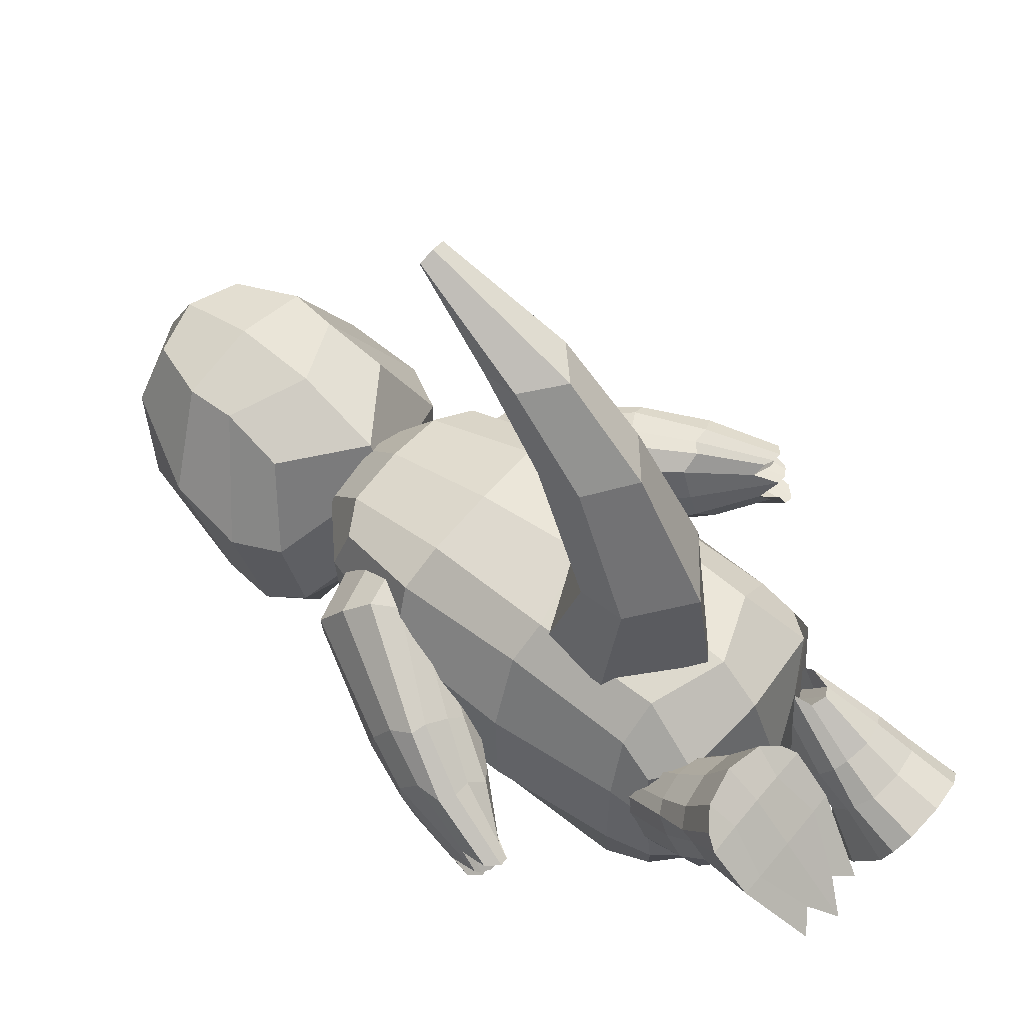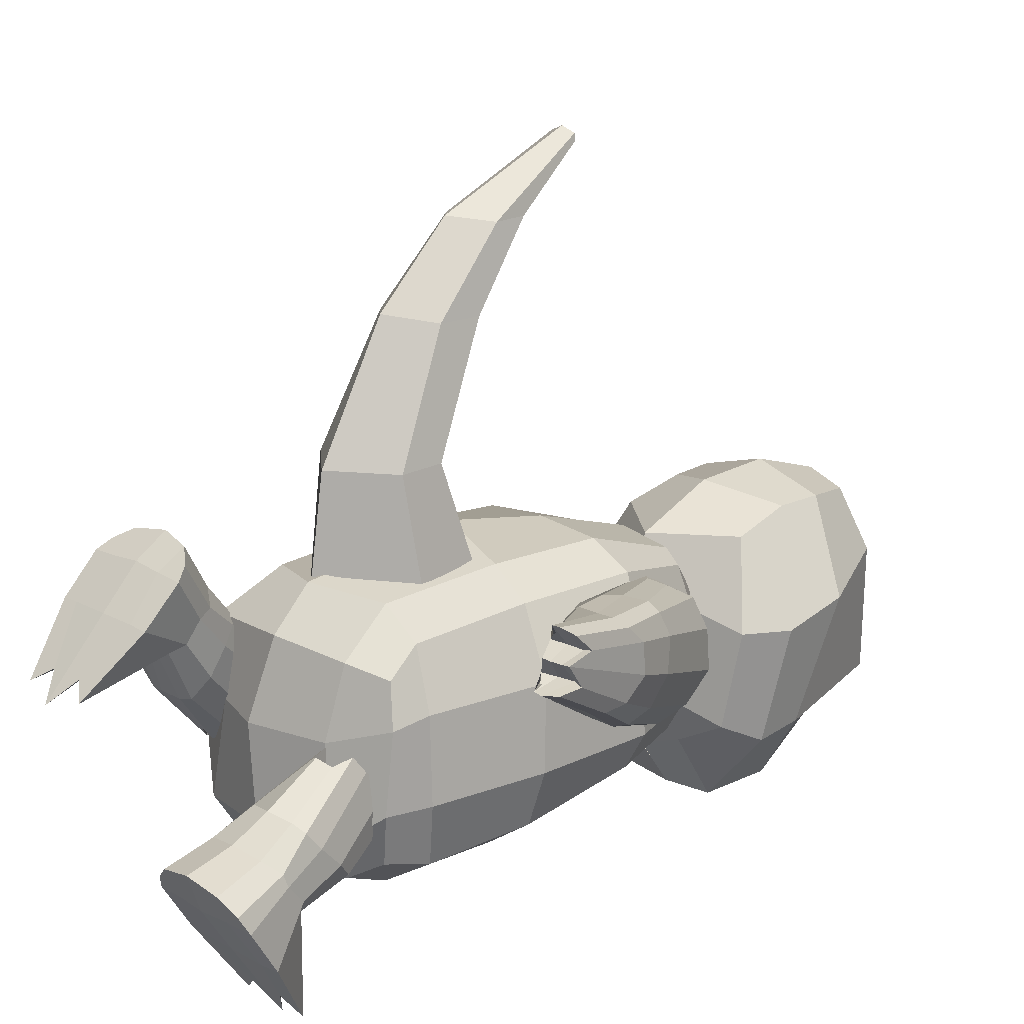
<metadata>
{"format":"obj","ext":"obj","renderer":"f3d","projection":"perspective","resolution":1024,"background":"white","views":[{"elev":58.3,"azim":-51.0,"up":"+Z"},{"elev":17.7,"azim":46.8,"up":"+Z"}]}
</metadata>
<code>
o Cube_Cube.002
v -0.4782 4.225 0.4972
v -0.3062 5.294 0.5531
v -0.266 3.937 -0.8204
v -0.582 4.785 -0.7123
v -0.009673 3.868 -0.9017
v -0.4413 4.615 0.6063
v -0.455 4.906 0.618
v -0.3741 4.578 -1.177
v -0.3539 4.12 -1.202
v 0.01019 4.658 -1.259
v -0.6215 3.951 -0.6307
v -0.7128 4.018 -0.01956
v -0.4998 5.356 0.1836
v -0.5189 5.314 -0.5888
v -0.009932 3.718 -0.4084
v -0.8453 4.304 -0.02523
v -0.7226 4.202 -0.751
v -0.7967 4.781 0.06511
v -0.7072 4.519 -0.7097
v 0.4766 4.204 0.4972
v 0.352 5.279 0.5531
v 0.2518 3.926 -0.8204
v 0.6051 4.759 -0.7123
v -0.007291 3.868 -0.9017
v 0.01106 4.75 -0.9595
v -0.008458 3.869 0.4838
v 0.02487 5.373 0.6023
v 0.457 4.595 0.6063
v 0.4836 4.885 0.618
v 0.3882 4.561 -1.177
v 0.3477 4.105 -1.202
v 0.01412 4.888 0.7539
v 0.002809 4.378 0.7189
v 0.00786 4.658 -1.259
v -0.003454 4.095 -1.224
v 0.6077 3.924 -0.6307
v 0.7017 3.987 -0.01956
v 0.5482 5.333 0.1836
v 0.5654 5.29 -0.5888
v 0.02727 5.481 -0.676
v 0.02948 5.581 0.2097
v -0.01366 3.719 -0.4084
v -0.01061 3.772 0.1978
v 0.8468 4.266 -0.02523
v 0.7198 4.17 -0.751
v 0.8194 4.745 0.06511
v 0.7184 4.488 -0.7097
f 19 14 4 8
f 32 27 2 7
f 41 13 2 27
f 12 43 26 1
f 8 4 25 10
f 3 9 35 5
f 9 8 10 35
f 26 33 6 1
f 33 32 7 6
f 11 17 9 3
f 17 19 8 9
f 6 7 18 16
f 16 18 19 17
f 1 6 16 12
f 12 16 17 11
f 3 5 15 11
f 11 15 43 12
f 25 4 14 40
f 40 14 13 41
f 7 2 13 18
f 18 13 14 19
f 47 30 23 39
f 32 29 21 27
f 41 27 21 38
f 37 20 26 43
f 30 34 25 23
f 22 24 35 31
f 31 35 34 30
f 26 20 28 33
f 33 28 29 32
f 36 22 31 45
f 45 31 30 47
f 28 44 46 29
f 44 45 47 46
f 20 37 44 28
f 37 36 45 44
f 22 36 42 24
f 36 37 43 42
f 25 40 39 23
f 40 41 38 39
f 29 46 38 21
f 46 47 39 38
o Cube.001_Cube.004
v -0.7047 1.217 0.4233
v -0.5811 3.547 0.4954
v -0.7029 1.154 -0.6136
v -0.697 3.356 -0.4524
v -0.6694 1.429 0.5694
v -0.6601 2.232 0.5984
v -0.6834 3.016 0.6015
v -0.7681 2.935 -0.55
v -0.7731 2.158 -0.6689
v -0.7792 1.414 -0.6685
v -0.7843 1.103 -0.2978
v -0.7979 1.149 0.1815
v -0.6348 3.638 0.1673
v -0.6647 3.563 -0.3107
v -0.8111 1.395 0.2107
v -0.8499 1.375 -0.2963
v -0.8813 2.184 0.2029
v -0.9201 2.138 -0.3062
v -0.8744 2.949 0.2614
v -0.9055 2.947 -0.3123
v -0.5085 1.057 -0.7291
v -0.3662 3.673 0.5211
v -0.4379 3.522 -0.4921
v -0.5441 1.04 0.5276
v -0.5062 1.327 -0.834
v -0.4761 2.131 -0.8699
v -0.535 2.955 -0.7294
v -0.4487 1.408 0.7438
v -0.4656 2.189 0.7891
v -0.4317 2.988 0.752
v -0.5077 0.9222 -0.5281
v -0.4411 0.9781 0.06072
v -0.3376 3.848 -0.1786
v -0.2944 3.958 0.1787
v 0.695 1.217 0.4233
v 0.5714 3.547 0.4954
v 0.6932 1.154 -0.6136
v 0.6873 3.356 -0.4524
v -0.004858 0.9818 -0.7859
v -0.004858 3.482 -0.6231
v -0.004858 0.9965 0.5485
v -0.004858 3.674 0.5761
v 0.6597 1.429 0.5694
v 0.6504 2.232 0.5984
v 0.6737 3.016 0.6015
v 0.7584 2.935 -0.55
v 0.7634 2.158 -0.6689
v 0.7695 1.414 -0.6685
v -0.004858 2.979 0.7897
v -0.004858 2.266 0.9181
v -0.004858 1.236 0.7947
v -0.004858 2.97 -0.9049
v -0.004858 2.108 -1.038
v -0.004858 1.345 -0.9789
v 0.7745 1.103 -0.2978
v 0.7881 1.149 0.1815
v 0.6251 3.638 0.1673
v 0.655 3.563 -0.3107
v -0.004858 3.787 -0.3637
v -0.004858 3.923 0.3816
v -0.004858 0.8392 -0.519
v -0.004858 0.801 0.09771
v 0.8014 1.395 0.2107
v 0.8402 1.375 -0.2963
v 0.8716 2.184 0.2029
v 0.9104 2.138 -0.3062
v 0.8647 2.949 0.2614
v 0.8958 2.947 -0.3123
v 0.4988 1.057 -0.7291
v 0.3565 3.673 0.5211
v 0.4282 3.522 -0.4921
v 0.5344 1.04 0.5276
v 0.4965 1.327 -0.834
v 0.4664 2.131 -0.8699
v 0.5253 2.955 -0.7294
v 0.439 1.408 0.7438
v 0.4558 2.189 0.7891
v 0.422 2.988 0.752
v 0.498 0.9222 -0.5281
v 0.4314 0.9781 0.06072
v 0.3278 3.848 -0.1786
v 0.2847 3.958 0.1787
f 67 61 51 55
f 77 69 49 54
f 81 60 49 69
f 79 109 88 71
f 74 70 87 99
f 68 72 101 86
f 72 73 100 101
f 73 74 99 100
f 71 75 52 48
f 75 76 53 52
f 76 77 54 53
f 58 63 57 50
f 63 65 56 57
f 65 67 55 56
f 53 54 66 64
f 64 66 67 65
f 52 53 64 62
f 62 64 65 63
f 48 52 62 59
f 59 62 63 58
f 68 86 108 78
f 78 108 109 79
f 70 51 61 80
f 80 61 60 81
f 54 49 60 66
f 66 60 61 67
f 106 80 81 107
f 87 70 80 106
f 58 78 79 59
f 50 68 78 58
f 97 96 77 76
f 98 97 76 75
f 88 98 75 71
f 56 55 74 73
f 57 56 73 72
f 50 57 72 68
f 55 51 70 74
f 59 79 71 48
f 107 81 69 89
f 96 89 69 77
f 115 93 85 105
f 125 92 83 117
f 129 117 83 104
f 127 119 88 109
f 122 99 87 118
f 116 86 101 120
f 120 101 100 121
f 121 100 99 122
f 119 82 90 123
f 123 90 91 124
f 124 91 92 125
f 102 84 95 111
f 111 95 94 113
f 113 94 93 115
f 91 112 114 92
f 112 113 115 114
f 90 110 112 91
f 110 111 113 112
f 82 103 110 90
f 103 102 111 110
f 116 126 108 86
f 126 127 109 108
f 118 128 105 85
f 128 129 104 105
f 92 114 104 83
f 114 115 105 104
f 106 107 129 128
f 87 106 128 118
f 102 103 127 126
f 84 102 126 116
f 97 124 125 96
f 98 123 124 97
f 88 119 123 98
f 94 121 122 93
f 95 120 121 94
f 84 116 120 95
f 93 122 118 85
f 103 82 119 127
f 107 89 117 129
f 96 125 117 89
o Cone
v -0.5492 1.725 0.4739
v -0.1821 3.229 3.003
v -0.4916 2.175 0.5777
v -0.1573 3.255 2.952
v -0.2935 2.514 2.607
v -0.3304 2.052 2.118
v -0.4158 1.674 1.361
v -0.2995 2.713 2.615
v -0.3468 2.319 2.117
v -0.4257 1.945 1.374
v -0.05842 2.38 0.6108
v -0.08958 3.261 2.94
v -0.0846 2.319 2.644
v -0.07761 2.441 2.091
v -0.08535 2.865 2.65
v -0.06788 2.121 1.368
v -0.05605 1.264 0.5338
v -0.09083 3.22 3.04
v 0.4373 1.726 0.4867
v 0.001324 3.229 3.006
v 0.3759 2.176 0.5889
v -0.02222 3.256 2.954
v -0.07787 1.838 2.168
v -0.0671 1.399 1.376
v 0.1247 2.515 2.612
v 0.1754 2.053 2.124
v 0.2812 1.675 1.37
v 0.13 2.713 2.621
v 0.1912 2.32 2.124
v 0.2901 1.946 1.383
f 130 136 139 132
f 138 137 144 143
f 139 138 143 145
f 142 147 131 134
f 132 139 145 140
f 134 131 133 137
f 137 133 141 144
f 136 135 138 139
f 135 134 137 138
f 146 153 136 130
f 153 152 135 136
f 152 142 134 135
f 148 150 159 156
f 158 143 144 157
f 159 145 143 158
f 142 154 149 147
f 150 140 145 159
f 154 157 151 149
f 157 144 141 151
f 156 159 158 155
f 155 158 157 154
f 146 148 156 153
f 153 156 155 152
f 152 155 154 142
o Cube.002_Cube
v -0.9652 0.6412 0.9519
v -0.7228 1.476 0.06863
v -0.8653 -0.00125 0.31
v -0.7248 1.14 -0.2525
v -0.8646 1.019 0.4969
v -0.9214 0.8295 0.6579
v -0.8531 0.5904 0.4346
v -0.8247 0.7515 0.1185
v -1.007 0.3376 0.6639
v -1.014 0.5618 0.8891
v -0.7432 1.48 -0.07015
v -0.7608 1.256 -0.1921
v -0.9238 0.7577 0.6097
v -0.9163 0.665 0.4851
v -0.898 0.9377 0.4018
v -0.8909 0.837 0.2447
v -0.7489 0.08173 0.3914
v -0.7118 1.315 0.2563
v -0.6585 0.9988 -0.2302
v -0.8566 0.7204 1.017
v -0.7286 0.575 0.4548
v -0.7503 0.7221 0.108
v -0.8322 0.8798 0.745
v -0.7914 1.055 0.5415
v -0.8828 0.3327 0.6738
v -0.8219 0.5641 0.8973
v -0.7166 1.069 -0.01631
v -0.7159 1.209 0.1444
v -0.3004 0.6412 0.9519
v -0.5428 1.476 0.06863
v -0.4003 -0.00125 0.31
v -0.5408 1.14 -0.2525
v -0.401 1.019 0.4969
v -0.3442 0.8295 0.6579
v -0.4125 0.5904 0.4346
v -0.4409 0.7515 0.1185
v -0.6328 -0.0614 0.2509
v -0.6328 0.9506 -0.163
v -0.6328 0.7614 1.048
v -0.6328 1.346 0.3057
v -0.6328 1.072 0.5784
v -0.6328 0.9034 0.7787
v -0.6328 0.6892 0.1305
v -0.6328 0.5833 0.4871
v -0.259 0.3376 0.6639
v -0.2516 0.5618 0.8891
v -0.5224 1.48 -0.07015
v -0.5048 1.256 -0.1921
v -0.6328 1.062 -0.01083
v -0.6328 1.236 0.1772
v -0.6328 0.3327 0.6738
v -0.6328 0.5609 0.9168
v -0.3418 0.7577 0.6097
v -0.3493 0.665 0.4851
v -0.3676 0.9377 0.4018
v -0.3747 0.837 0.2447
v -0.5167 0.08173 0.3914
v -0.5538 1.315 0.2563
v -0.6071 0.9988 -0.2302
v -0.409 0.7204 1.017
v -0.537 0.575 0.4548
v -0.5153 0.7221 0.108
v -0.4334 0.8798 0.745
v -0.4742 1.055 0.5415
v -0.3828 0.3327 0.6738
v -0.4437 0.5641 0.8973
v -0.549 1.069 -0.01631
v -0.5497 1.209 0.1444
f 175 171 163 167
f 182 183 164 165
f 168 173 166 162
f 183 177 161 164
f 179 182 165 160
f 187 170 161 177
f 180 181 202 203
f 185 211 198 179
f 176 180 203 196
f 181 178 197 202
f 173 175 167 166
f 165 164 174 172
f 172 174 175 173
f 176 196 210 184
f 184 210 211 185
f 178 163 171 186
f 186 171 170 187
f 160 165 172 169
f 169 172 173 168
f 164 161 170 174
f 174 170 171 175
f 208 186 187 209
f 197 178 186 208
f 168 184 185 169
f 162 176 184 168
f 167 163 178 181
f 162 166 180 176
f 169 185 179 160
f 166 167 181 180
f 209 187 177 199
f 198 201 182 179
f 200 199 177 183
f 201 200 183 182
f 215 195 191 207
f 222 193 192 223
f 204 190 194 213
f 223 192 189 217
f 219 188 193 222
f 227 217 189 206
f 220 203 202 221
f 225 219 198 211
f 216 196 203 220
f 221 202 197 218
f 213 194 195 215
f 193 212 214 192
f 212 213 215 214
f 216 224 210 196
f 224 225 211 210
f 218 226 207 191
f 226 227 206 207
f 188 205 212 193
f 205 204 213 212
f 192 214 206 189
f 214 215 207 206
f 208 209 227 226
f 197 208 226 218
f 204 205 225 224
f 190 204 224 216
f 195 221 218 191
f 190 216 220 194
f 205 188 219 225
f 194 220 221 195
f 209 199 217 227
f 198 219 222 201
f 200 223 217 199
f 201 222 223 200
o Cube.003_Cube.005
v 0.2071 0.03849 -0.4833
v 0.433 0.992 0.041
v 0.3069 0.5156 -1.256
v 0.4327 1.272 -0.331
v 0.3076 0.568 -0.2205
v 0.2509 0.3679 -0.3676
v 0.3192 0.5303 -0.6516
v 0.3475 0.875 -0.5675
v 0.1656 0.249 -0.845
v 0.1583 0.08135 -0.575
v 0.405 1.058 -0.05563
v 0.417 1.215 -0.1862
v 0.2485 0.3983 -0.4486
v 0.2559 0.4983 -0.5674
v 0.2743 0.642 -0.3211
v 0.2814 0.7717 -0.4553
v 0.4233 0.4554 -1.157
v 0.4605 0.8703 0.01282
v 0.4682 1.195 -0.4174
v 0.3156 -0.006439 -0.3914
v 0.4437 0.5071 -0.662
v 0.4219 0.8784 -0.5985
v 0.34 0.2946 -0.2987
v 0.3809 0.533 -0.1746
v 0.2895 0.2382 -0.8475
v 0.3503 0.07395 -0.571
v 0.4557 1.079 -0.289
v 0.4564 0.9549 -0.116
v 0.8718 0.03849 -0.4833
v 0.6459 0.992 0.041
v 0.772 0.5156 -1.256
v 0.6462 1.272 -0.331
v 0.7713 0.568 -0.2205
v 0.8281 0.3679 -0.3676
v 0.7598 0.5303 -0.6516
v 0.7314 0.875 -0.5675
v 0.5395 0.5593 -1.328
v 0.5395 1.195 -0.4384
v 0.5395 -0.02709 -0.3444
v 0.5395 0.8293 0.05416
v 0.5395 0.501 -0.1499
v 0.5395 0.2673 -0.2679
v 0.5395 0.849 -0.6254
v 0.5395 0.4775 -0.6465
v 0.9133 0.249 -0.845
v 0.9206 0.08135 -0.575
v 0.6739 1.058 -0.05563
v 0.6619 1.215 -0.1862
v 0.5395 1.072 -0.2954
v 0.5395 0.9291 -0.08253
v 0.5395 0.2382 -0.8475
v 0.5395 0.0542 -0.5696
v 0.8304 0.3983 -0.4486
v 0.823 0.4983 -0.5674
v 0.8046 0.642 -0.3211
v 0.7975 0.7717 -0.4553
v 0.6556 0.4554 -1.157
v 0.6184 0.8703 0.01282
v 0.6107 1.195 -0.4174
v 0.7633 -0.006439 -0.3914
v 0.6352 0.5071 -0.662
v 0.657 0.8784 -0.5985
v 0.7389 0.2946 -0.2987
v 0.698 0.533 -0.1746
v 0.7895 0.2382 -0.8475
v 0.7286 0.07395 -0.571
v 0.6232 1.079 -0.289
v 0.6225 0.9549 -0.116
f 243 239 231 235
f 250 251 232 233
f 236 241 234 230
f 251 245 229 232
f 247 250 233 228
f 255 238 229 245
f 248 249 270 271
f 253 279 266 247
f 244 248 271 264
f 249 246 265 270
f 241 243 235 234
f 233 232 242 240
f 240 242 243 241
f 244 264 278 252
f 252 278 279 253
f 246 231 239 254
f 254 239 238 255
f 228 233 240 237
f 237 240 241 236
f 232 229 238 242
f 242 238 239 243
f 276 254 255 277
f 265 246 254 276
f 236 252 253 237
f 230 244 252 236
f 235 231 246 249
f 230 234 248 244
f 237 253 247 228
f 234 235 249 248
f 277 255 245 267
f 266 269 250 247
f 268 267 245 251
f 269 268 251 250
f 283 263 259 275
f 290 261 260 291
f 272 258 262 281
f 291 260 257 285
f 287 256 261 290
f 295 285 257 274
f 288 271 270 289
f 293 287 266 279
f 284 264 271 288
f 289 270 265 286
f 281 262 263 283
f 261 280 282 260
f 280 281 283 282
f 284 292 278 264
f 292 293 279 278
f 286 294 275 259
f 294 295 274 275
f 256 273 280 261
f 273 272 281 280
f 260 282 274 257
f 282 283 275 274
f 276 277 295 294
f 265 276 294 286
f 272 273 293 292
f 258 272 292 284
f 263 289 286 259
f 258 284 288 262
f 273 256 287 293
f 262 288 289 263
f 277 267 285 295
f 266 287 290 269
f 268 291 285 267
f 269 290 291 268
o Cube.005_Cube.001
v 0.4925 3.48 0.3841
v 0.6237 3.13 0.5232
v 1.416 1.876 0.7056
v 1.281 1.834 0.689
v 0.5312 3.296 0.5009
v 0.5051 3.378 0.4533
v 1.348 1.821 0.7497
v 1.292 1.82 0.7458
v 1.423 1.985 0.5983
v 0.5418 2.989 0.3835
v 1.201 1.895 0.6249
v 0.4689 3.538 0.1883
v 1.358 1.989 0.5825
v 1.272 1.95 0.6014
v 0.5836 3.272 0.3456
v 0.6249 3.079 0.4018
v 1.353 2.333 0.6205
v 1.202 2.728 0.5682
v 0.9029 2.581 0.6295
v 1.073 2.226 0.6916
v 1.119 2.722 0.6138
v 1.263 2.299 0.6608
v 0.9914 2.651 0.6312
v 1.155 2.295 0.6584
v 1.35 2.449 0.5062
v 1.236 2.783 0.4259
v 0.9693 2.237 0.5981
v 0.7688 2.542 0.5575
v 0.8272 3.404 0.3959
v 0.9178 3.433 0.2193
v 0.5703 2.933 0.4053
v 0.6587 3.061 0.5365
v 0.7277 3.284 0.4723
v 0.7132 3.142 0.5436
v 0.4764 3.213 -0.3525
v 0.607 2.853 -0.2394
v 1.409 1.763 0.3953
v 1.275 1.743 0.4401
v 0.5131 2.996 -0.3253
v 0.4877 3.09 -0.3406
v 1.34 1.693 0.3995
v 1.285 1.696 0.405
v 1.42 1.821 0.5496
v 1.279 1.761 0.5745
v 0.5454 3.516 -0.04694
v 0.4908 2.866 0.1901
v 0.6193 2.985 0.1441
v 0.6383 3.179 0.07335
v 1.34 1.761 0.5731
v 1.394 1.793 0.5604
v 1.419 1.916 0.4072
v 0.5325 2.835 -0.03842
v 1.197 1.833 0.4528
v 0.4596 3.383 -0.2386
v 1.355 1.93 0.4193
v 1.268 1.889 0.4329
v 0.5718 3.077 -0.193
v 0.6136 2.892 -0.1136
v 1.343 2.169 0.1698
v 1.188 2.508 -0.03794
v 0.8897 2.36 0.02066
v 1.063 2.045 0.1947
v 0.9395 2.156 0.4385
v 0.737 2.451 0.3357
v 1.375 2.442 0.325
v 1.261 2.74 0.2191
v 1.104 2.475 -0.06614
v 1.252 2.119 0.1639
v 0.977 2.411 -0.02874
v 1.144 2.119 0.1725
v 1.343 2.332 0.1825
v 1.227 2.641 0.03456
v 0.962 2.115 0.2631
v 0.759 2.378 0.1064
v 0.8114 3.142 -0.3253
v 0.5217 2.814 0.2084
v 0.9635 3.406 -0.0163
v 0.9084 3.276 -0.2121
v 0.561 2.778 -0.02025
v 0.6425 2.791 -0.2068
v 0.7108 3.002 -0.3028
v 0.6955 2.848 -0.2661
f 319 315 299 303
f 310 311 300 301
f 312 317 302 298
f 311 305 297 300
f 307 310 301 296
f 326 327 297 305
f 308 309 344 345
f 325 372 340 307
f 304 308 345 338
f 309 306 339 344
f 317 319 303 302
f 303 299 306 309
f 298 302 308 304
f 324 325 307 296
f 302 303 309 308
f 371 326 305 341
f 340 343 310 307
f 342 341 305 311
f 343 342 311 310
f 339 306 322 358
f 358 322 323 359
f 298 304 320 312
f 312 320 321 313
f 328 329 318 316
f 316 318 319 317
f 304 338 360 320
f 320 360 361 321
f 306 299 315 322
f 322 315 314 323
f 324 328 316 313
f 313 316 317 312
f 329 327 314 318
f 318 314 315 319
f 300 297 327 329
f 296 301 328 324
f 301 300 329 328
f 359 323 326 371
f 313 321 325 324
f 321 361 372 325
f 323 314 327 326
f 365 337 333 357
f 352 335 334 353
f 354 332 336 363
f 353 334 331 347
f 349 330 335 352
f 374 347 331 375
f 350 345 344 351
f 373 349 340 372
f 346 338 345 350
f 351 344 339 348
f 363 336 337 365
f 337 351 348 333
f 332 346 350 336
f 370 330 349 373
f 336 350 351 337
f 371 341 347 374
f 340 349 352 343
f 342 353 347 341
f 343 352 353 342
f 339 358 368 348
f 358 359 369 368
f 332 354 366 346
f 354 355 367 366
f 376 362 364 377
f 362 363 365 364
f 346 366 360 338
f 366 367 361 360
f 348 368 357 333
f 368 369 356 357
f 370 355 362 376
f 355 354 363 362
f 377 364 356 375
f 364 365 357 356
f 334 377 375 331
f 330 370 376 335
f 335 376 377 334
f 359 371 374 369
f 355 370 373 367
f 367 373 372 361
f 369 374 375 356
o Cube.004_Cube.003
v -0.5238 3.526 -0.2152
v -0.655 3.183 -0.3717
v -1.447 1.94 -0.6172
v -1.312 1.897 -0.6027
v -0.5625 3.348 -0.3411
v -0.5364 3.428 -0.2894
v -1.379 1.887 -0.6641
v -1.324 1.886 -0.6602
v -1.454 2.043 -0.5045
v -0.5731 3.035 -0.2393
v -1.232 1.955 -0.5356
v -0.5002 3.574 -0.01666
v -1.39 2.047 -0.4885
v -1.303 2.009 -0.5094
v -0.6149 3.316 -0.1871
v -0.6562 3.126 -0.2531
v -1.384 2.392 -0.5092
v -1.233 2.784 -0.437
v -0.9343 2.641 -0.5056
v -1.105 2.288 -0.5856
v -1.15 2.781 -0.4827
v -1.294 2.36 -0.5511
v -1.023 2.71 -0.5038
v -1.186 2.356 -0.5489
v -1.381 2.503 -0.3891
v -1.267 2.831 -0.2921
v -1.001 2.295 -0.4916
v -0.8001 2.597 -0.4357
v -0.8585 3.45 -0.2308
v -0.9491 3.47 -0.05293
v -0.6016 2.98 -0.264
v -0.69 3.115 -0.3885
v -0.759 3.334 -0.3132
v -0.7445 3.196 -0.3915
v -0.5077 3.222 0.507
v -0.6383 2.868 0.3759
v -1.44 1.812 -0.313
v -1.307 1.794 -0.3587
v -0.5444 3.007 0.4689
v -0.5191 3.1 0.4889
v -1.372 1.742 -0.3206
v -1.316 1.745 -0.326
v -1.451 1.878 -0.4641
v -1.31 1.819 -0.4921
v -0.5767 3.539 0.2171
v -0.5221 2.903 -0.0524
v -0.6506 3.02 -0.000422
v -0.6696 3.209 0.08001
v -1.371 1.819 -0.4907
v -1.426 1.85 -0.4763
v -1.45 1.964 -0.3171
v -0.5639 2.861 0.1743
v -1.228 1.884 -0.3669
v -0.4909 3.397 0.4019
v -1.386 1.979 -0.3285
v -1.3 1.939 -0.3442
v -0.6031 3.094 0.3409
v -0.645 2.913 0.2523
v -1.374 2.205 -0.06731
v -1.22 2.533 0.1573
v -0.921 2.389 0.09131
v -1.094 2.083 -0.09843
v -0.9709 2.206 -0.3363
v -0.7683 2.496 -0.2187
v -1.406 2.486 -0.2085
v -1.293 2.779 -0.08768
v -1.135 2.5 0.1838
v -1.283 2.155 -0.06389
v -1.008 2.437 0.1432
v -1.175 2.155 -0.0725
v -1.374 2.369 -0.07173
v -1.258 2.67 0.09158
v -0.9933 2.157 -0.1632
v -0.7903 2.411 0.006588
v -0.8427 3.152 0.4763
v -0.553 2.852 -0.07327
v -0.9948 3.432 0.181
v -0.9397 3.292 0.37
v -0.5923 2.804 0.1533
v -0.6738 2.808 0.3402
v -0.7421 3.014 0.4467
v -0.7268 2.862 0.4024
f 401 397 381 385
f 392 393 382 383
f 394 399 384 380
f 393 387 379 382
f 389 392 383 378
f 408 409 379 387
f 390 391 426 427
f 407 454 422 389
f 386 390 427 420
f 391 388 421 426
f 399 401 385 384
f 385 381 388 391
f 380 384 390 386
f 406 407 389 378
f 384 385 391 390
f 453 408 387 423
f 422 425 392 389
f 424 423 387 393
f 425 424 393 392
f 421 388 404 440
f 440 404 405 441
f 380 386 402 394
f 394 402 403 395
f 410 411 400 398
f 398 400 401 399
f 386 420 442 402
f 402 442 443 403
f 388 381 397 404
f 404 397 396 405
f 406 410 398 395
f 395 398 399 394
f 411 409 396 400
f 400 396 397 401
f 382 379 409 411
f 378 383 410 406
f 383 382 411 410
f 441 405 408 453
f 395 403 407 406
f 403 443 454 407
f 405 396 409 408
f 447 419 415 439
f 434 417 416 435
f 436 414 418 445
f 435 416 413 429
f 431 412 417 434
f 456 429 413 457
f 432 427 426 433
f 455 431 422 454
f 428 420 427 432
f 433 426 421 430
f 445 418 419 447
f 419 433 430 415
f 414 428 432 418
f 452 412 431 455
f 418 432 433 419
f 453 423 429 456
f 422 431 434 425
f 424 435 429 423
f 425 434 435 424
f 421 440 450 430
f 440 441 451 450
f 414 436 448 428
f 436 437 449 448
f 458 444 446 459
f 444 445 447 446
f 428 448 442 420
f 448 449 443 442
f 430 450 439 415
f 450 451 438 439
f 452 437 444 458
f 437 436 445 444
f 459 446 438 457
f 446 447 439 438
f 416 459 457 413
f 412 452 458 417
f 417 458 459 416
f 441 453 456 451
f 437 452 455 449
f 449 455 454 443
f 451 456 457 438

</code>
